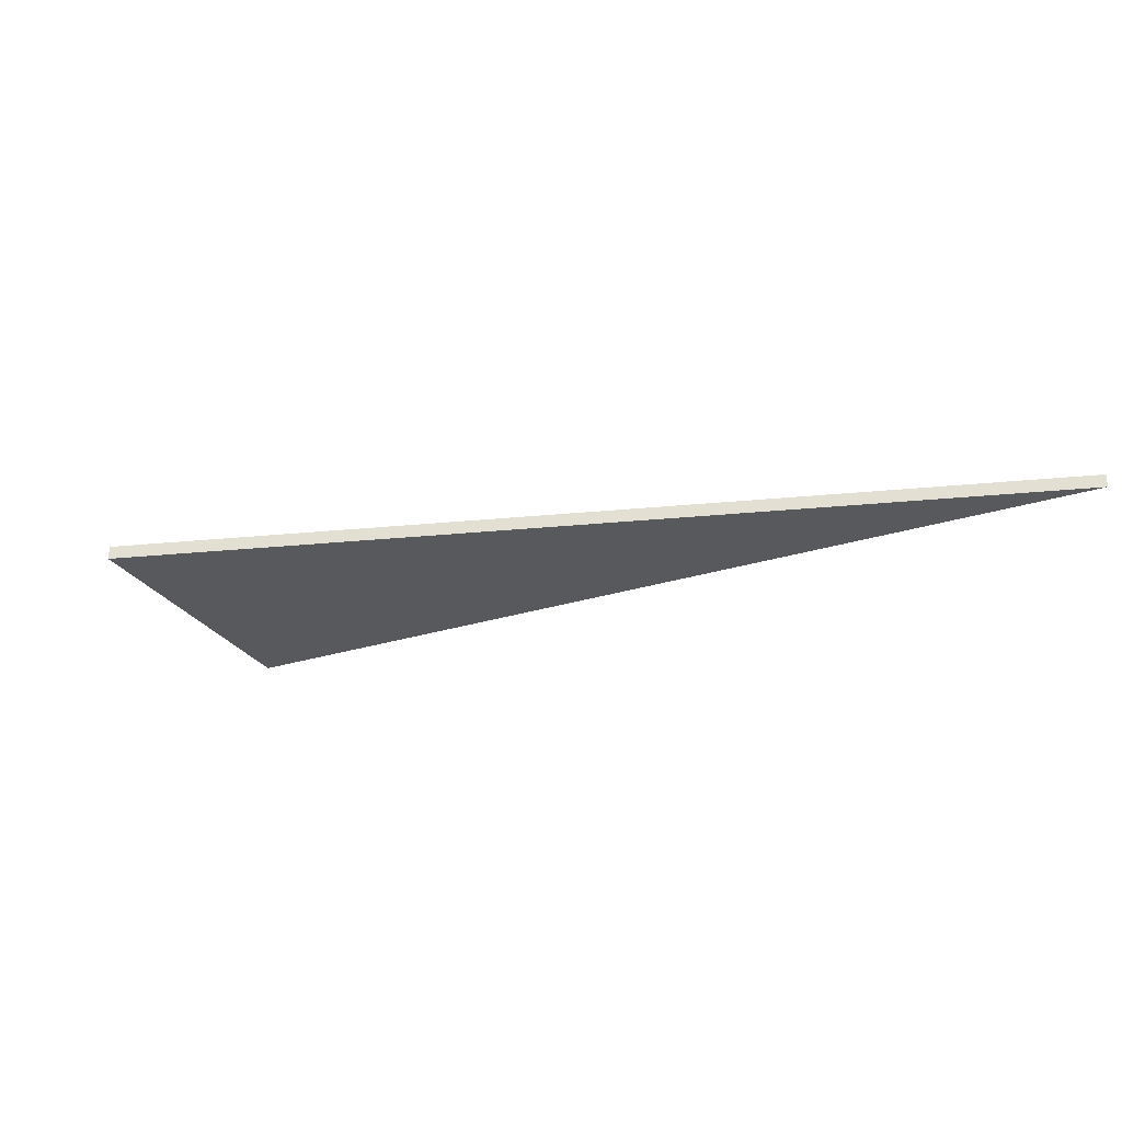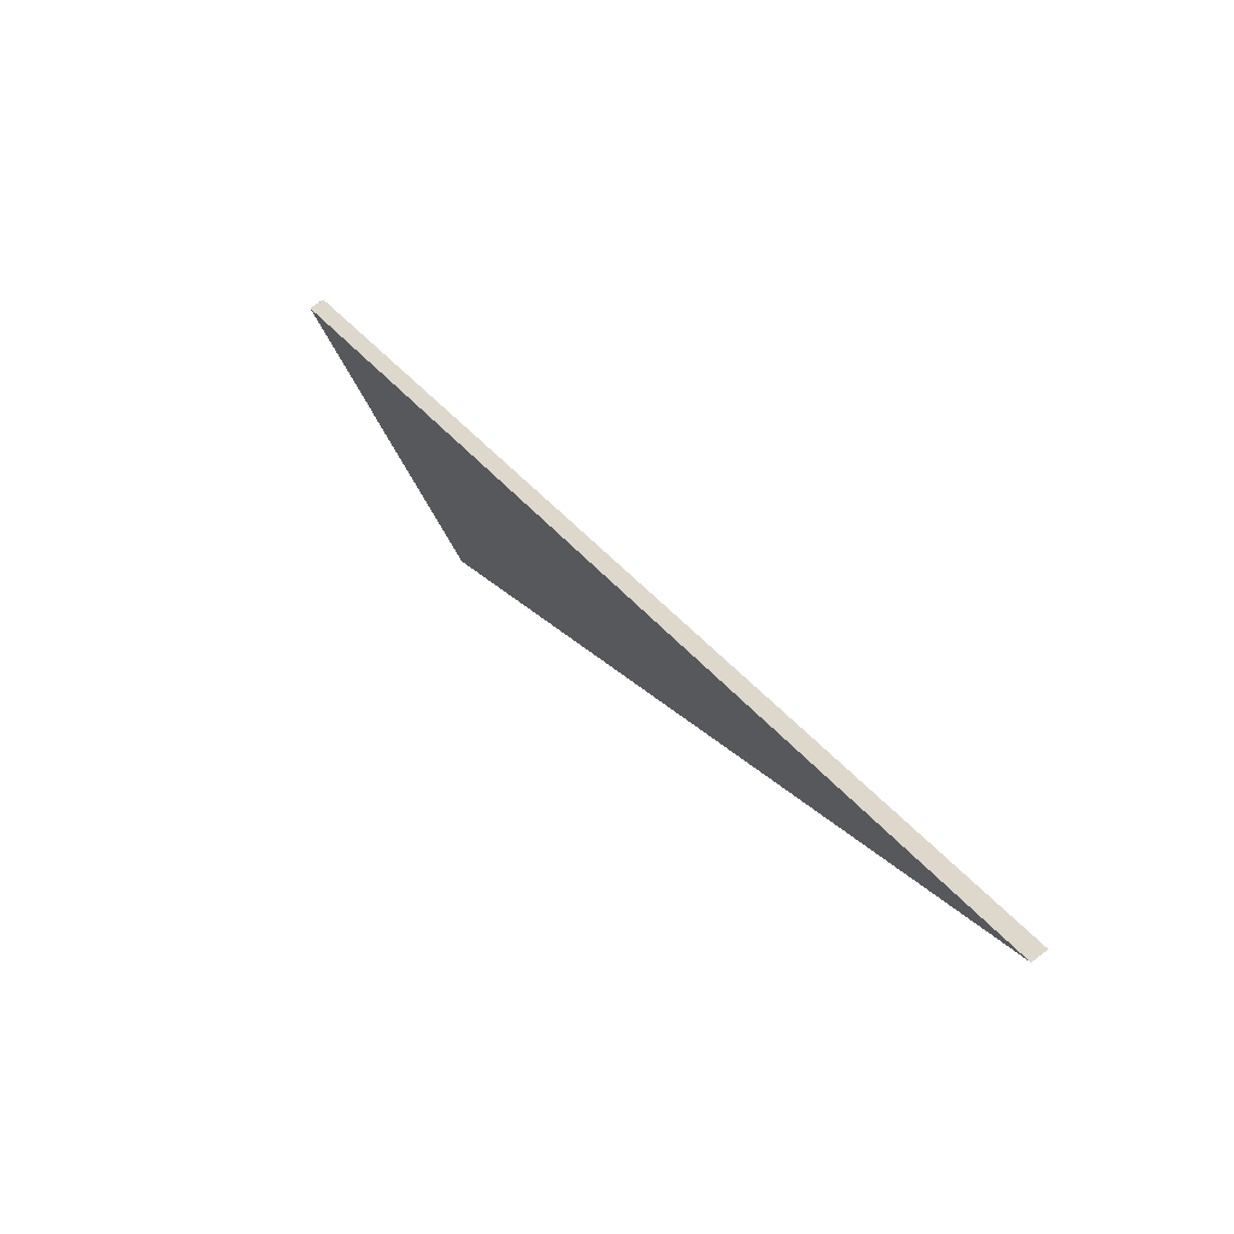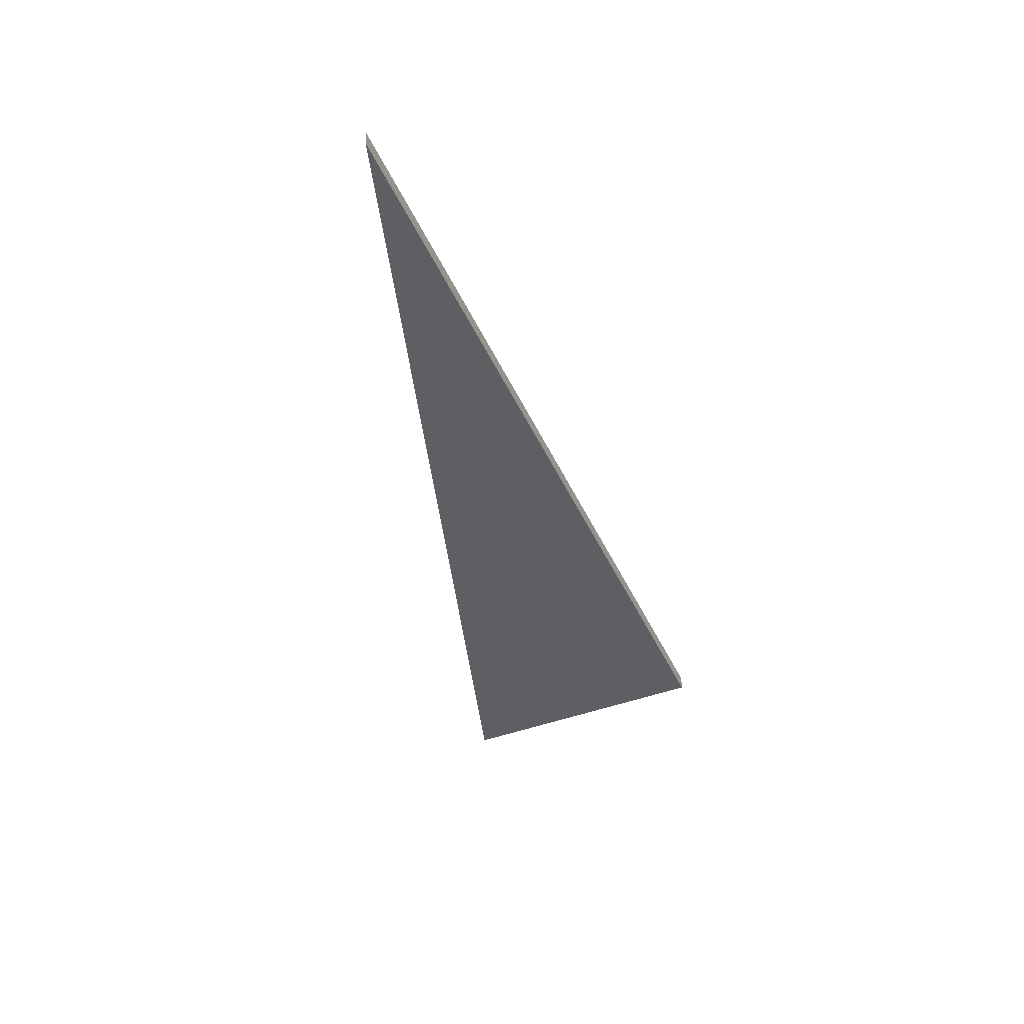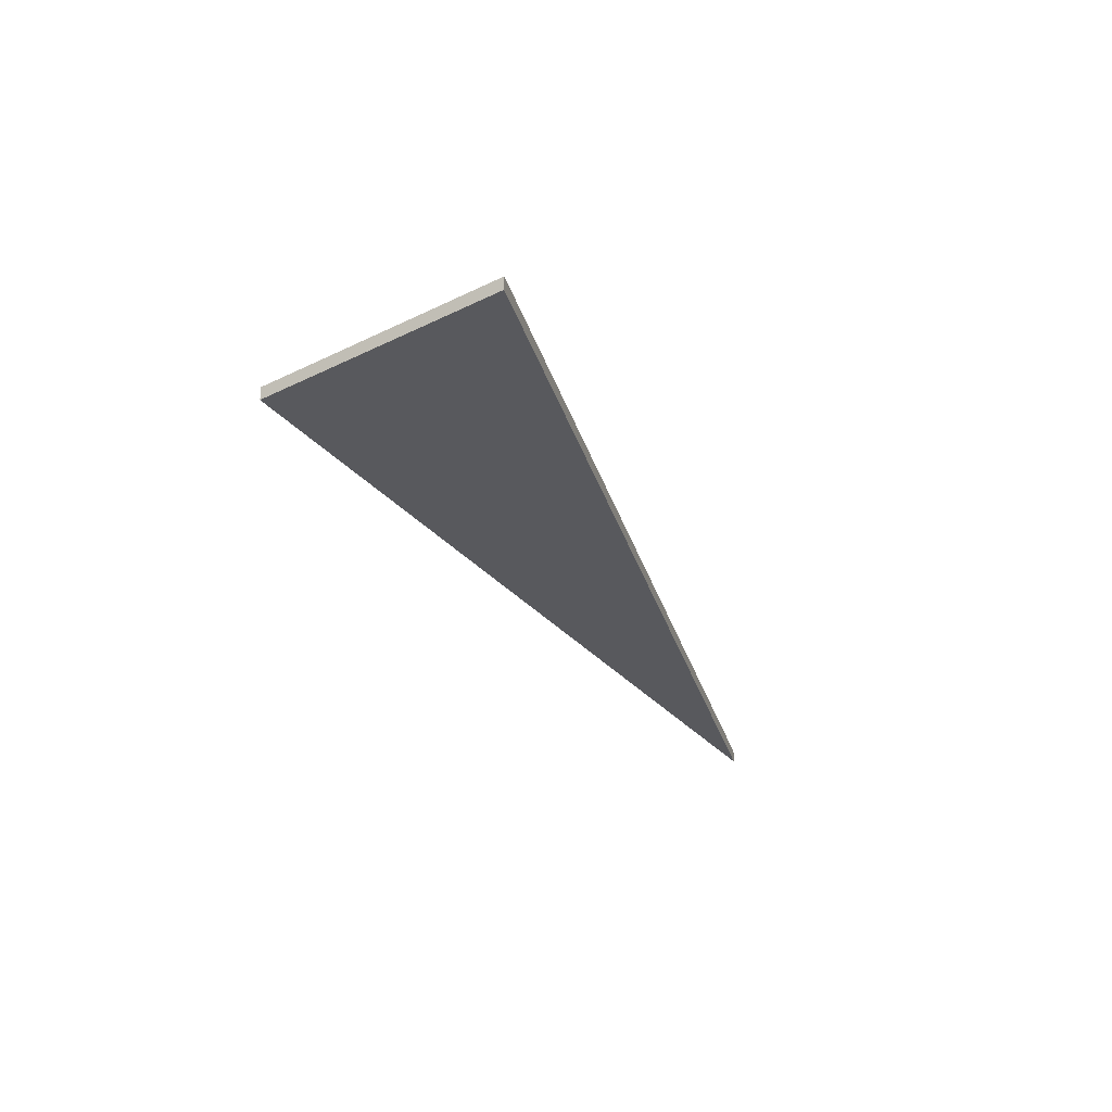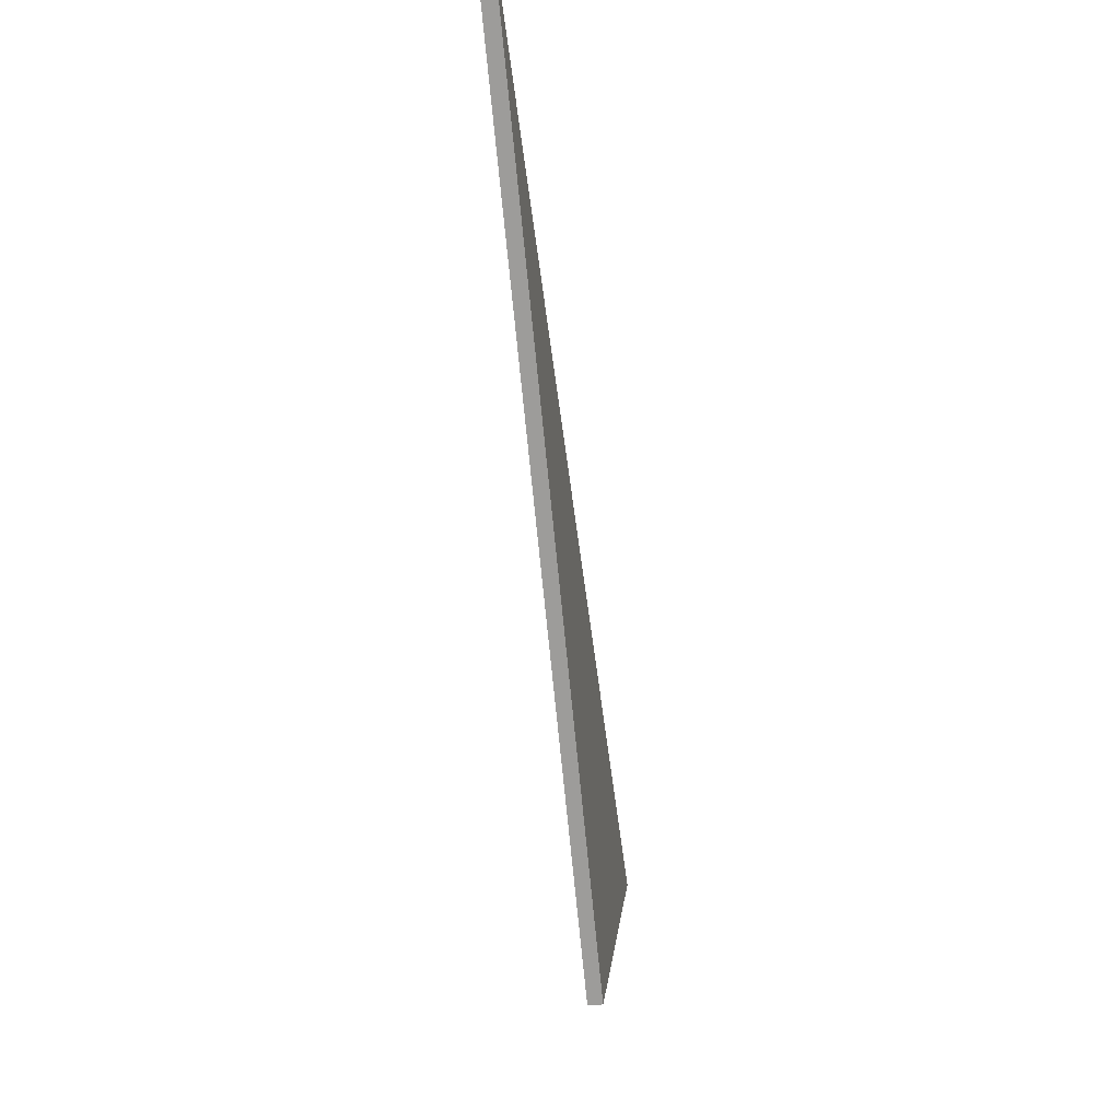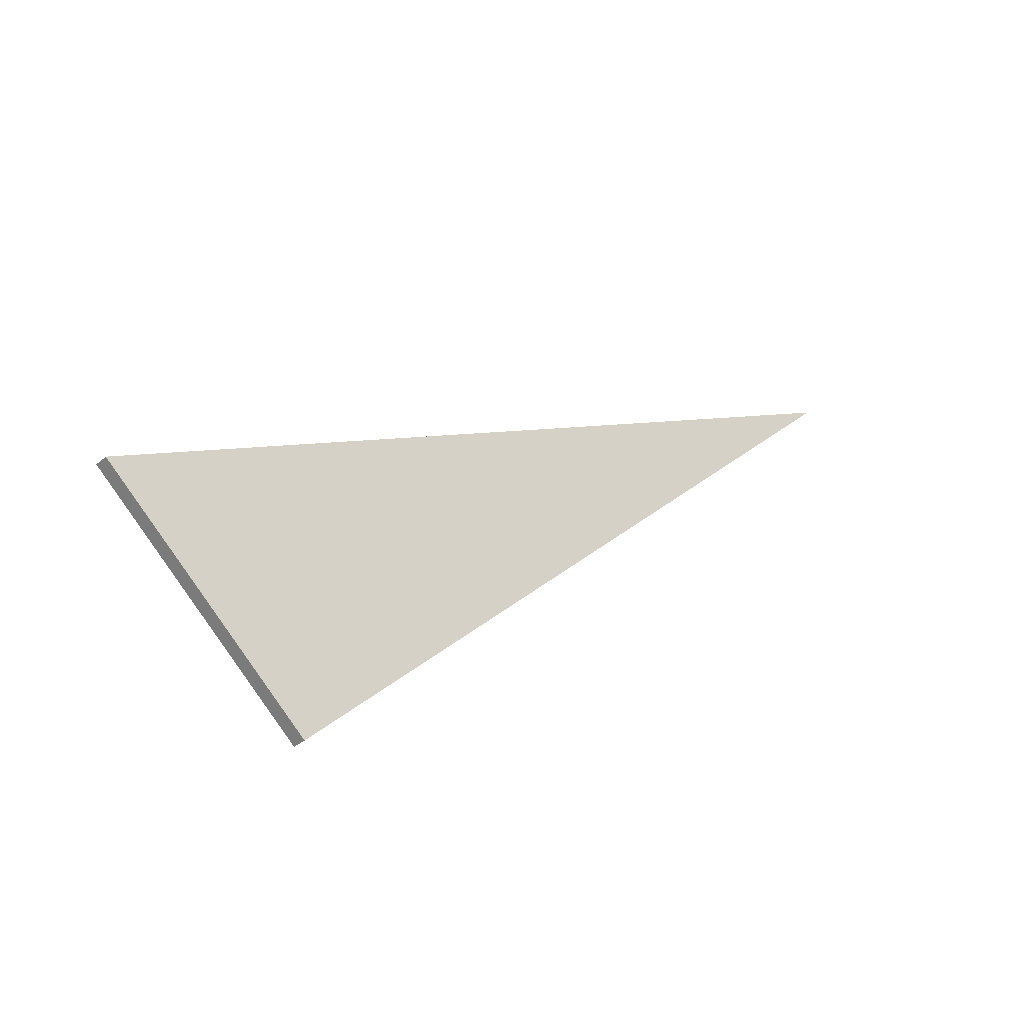
<metadata>
{"format":"obj","ext":"obj","renderer":"f3d","projection":"perspective","resolution":1024,"background":"white","views":[{"elev":-30.0,"azim":-20.5,"up":"+Y"},{"elev":69.6,"azim":52.8,"up":"+Z"},{"elev":-39.7,"azim":67.1,"up":"+Y"},{"elev":-30.0,"azim":-103.0,"up":"+Y"},{"elev":-26.6,"azim":97.9,"up":"+Z"},{"elev":-34.3,"azim":-41.0,"up":"+Z"}]}
</metadata>
<code>
o Flap5
v 0.2693 0 0.275
v 0.1212 0 0.404
v 0.7389 0 0.7389
v 0.7389 -0.01 0.7389
v 0.1212 -0.01 0.404
v 0.2693 -0.01 0.275
g Flap5
f 1 2 3
f 4 5 6
f 2 1 6 5
f 3 2 5 4
f 1 3 4 6

</code>
